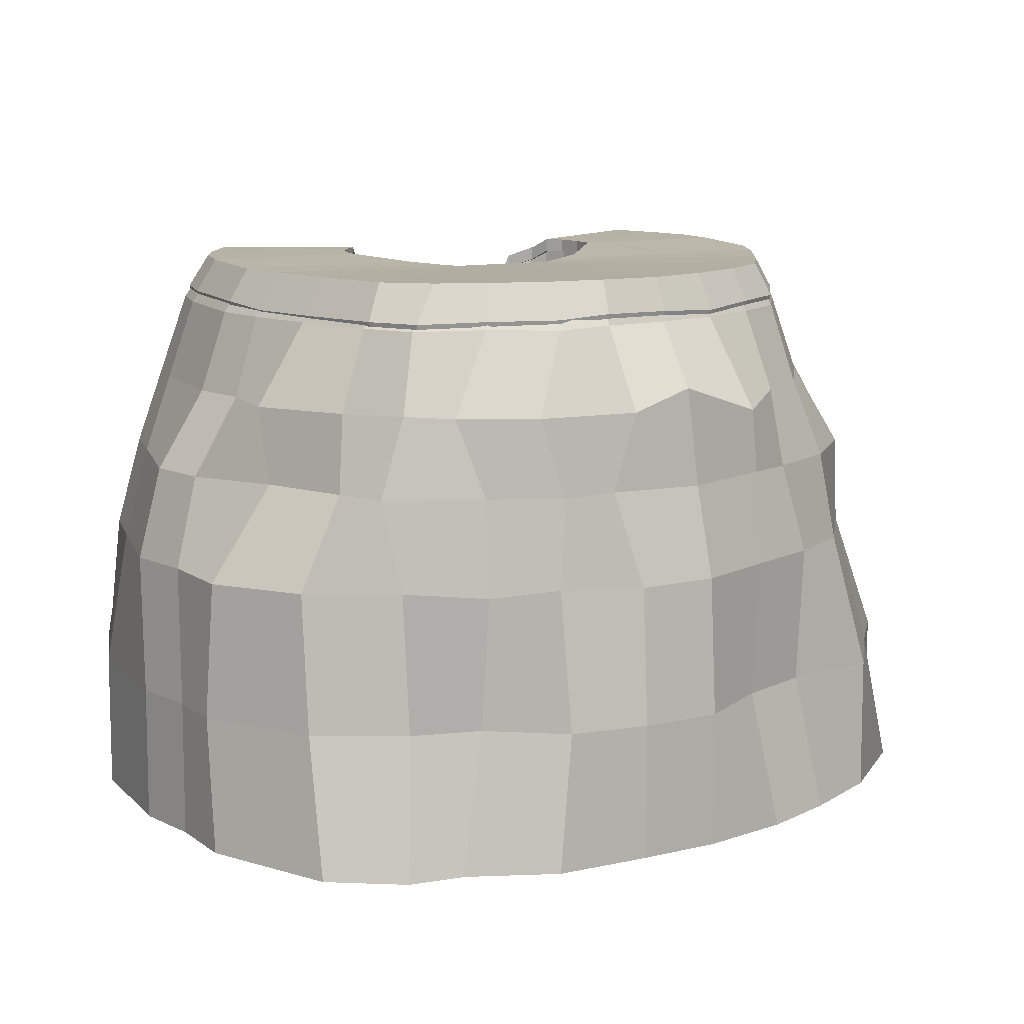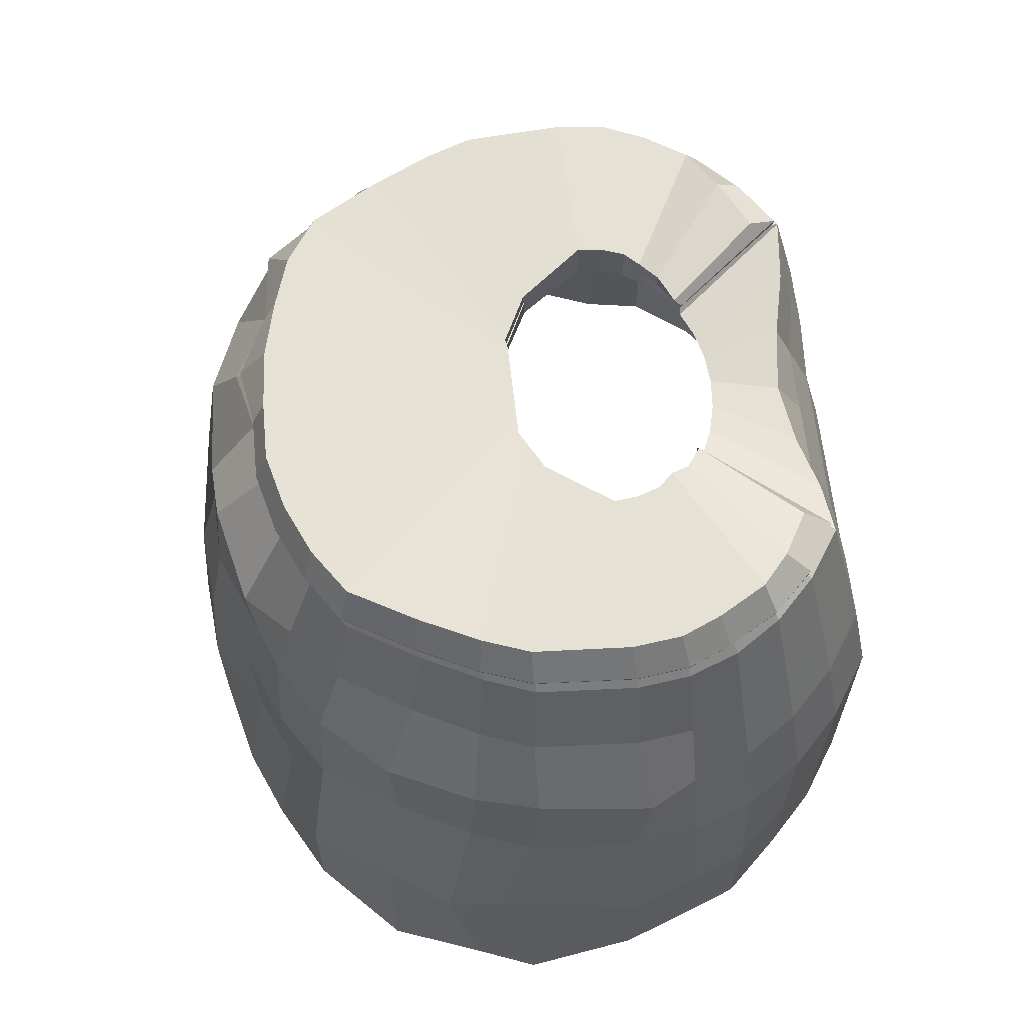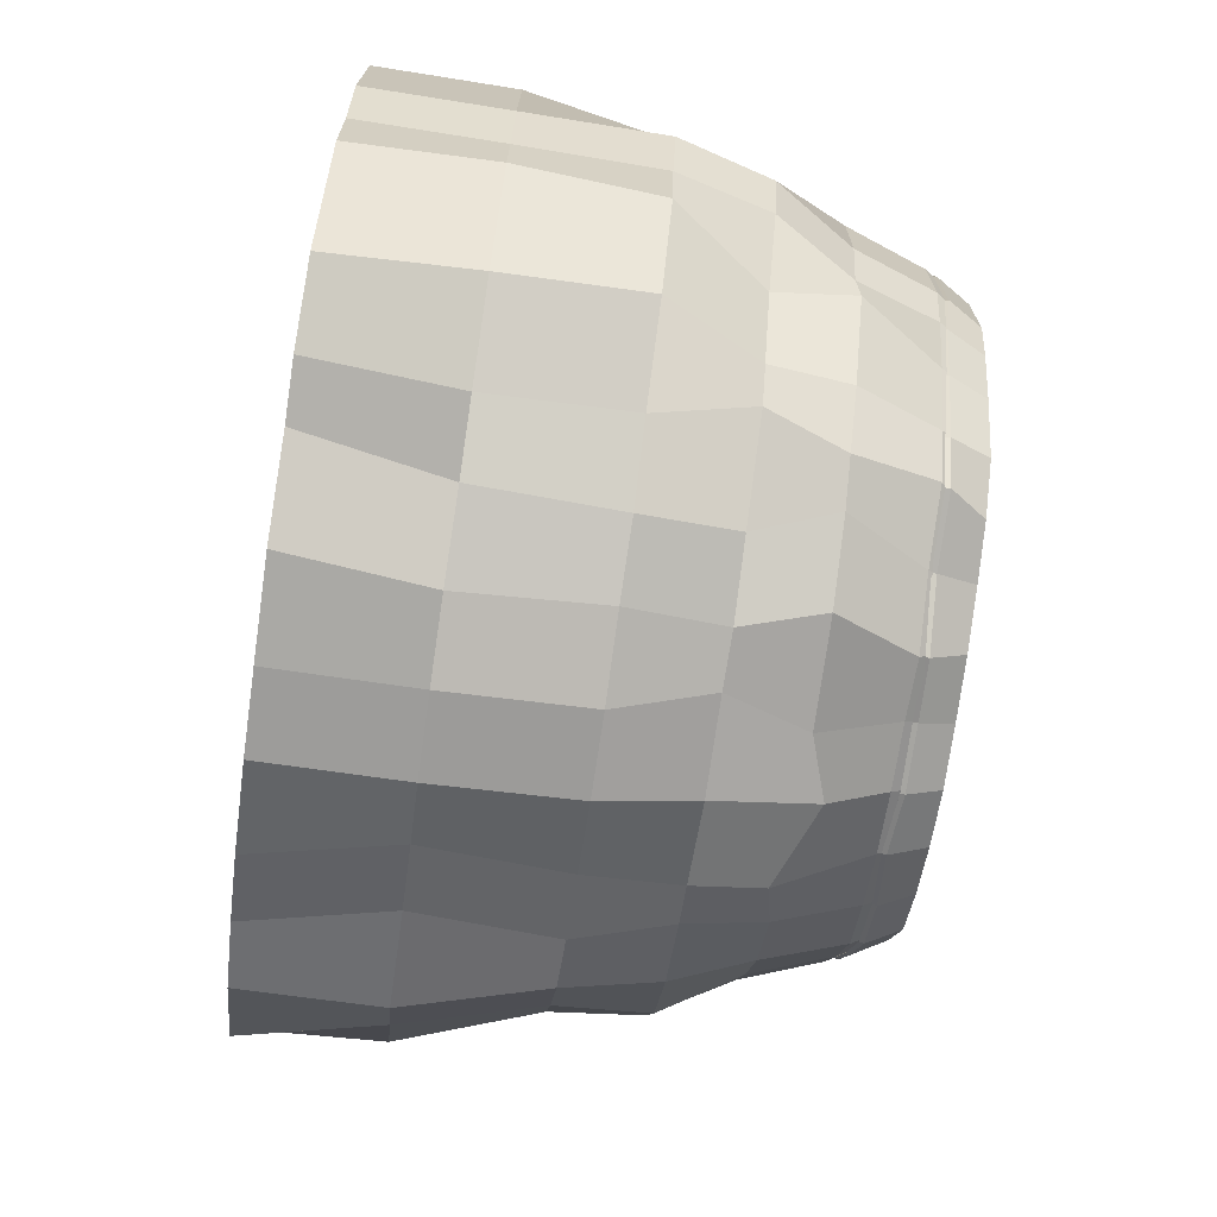
<metadata>
{"format":"obj","ext":"obj","renderer":"f3d","projection":"perspective","resolution":1024,"background":"white","views":[{"elev":12.6,"azim":156.2,"up":"+Y"},{"elev":64.9,"azim":-96.4,"up":"+Y"},{"elev":-74.7,"azim":81.7,"up":"+Z"}]}
</metadata>
<code>
o Sphere.002
v -0.05403 5.055 -4.608
v 0.2161 4.172 -4.625
v -0 -0.02993 -5.099
v 1.083 5.055 -4.538
v 0.8611 4.172 -4.706
v 1.096 -0.02993 -5.146
v 1.947 5.055 -4.177
v 1.676 4.172 -4.385
v 2.129 -0.02993 -4.793
v 2.414 5.055 -3.809
v 2.765 4.172 -3.993
v 2.772 -0.02993 -4.762
v 2.971 5.055 -3.363
v 3.072 4.172 -3.503
v 3.622 -0.02993 -4.297
v 3.688 5.055 -2.536
v 3.612 4.172 -2.651
v 4.467 -0.02993 -2.967
v 3.723 5.055 -1.786
v 4.264 4.172 -1.884
v 4.603 -0.02993 -2.177
v 3.952 5.055 -1.176
v 4.512 4.172 -1.225
v 4.855 -0.02993 -1.469
v 4.03 5.055 0
v 4.345 4.172 1e-06
v 4.945 -0.02993 0
v 3.952 5.055 0.6349
v 4.261 4.172 0.6846
v 4.725 -0.1125 0.7025
v 3.723 5.055 1.245
v 4.014 4.172 1.343
v 4.601 -0.1125 1.411
v 3.351 5.055 1.808
v 3.612 4.172 1.95
v 4.03 -0.02993 2.097
v 2.849 5.055 2.301
v 3.072 4.172 2.481
v 3.305 -0.02993 2.67
v 2.239 5.055 2.706
v 2.414 4.172 2.918
v 2.597 -0.02993 3.139
v 1.542 5.055 2.683
v 1.663 4.172 2.918
v 1.789 -0.02993 2.835
v 0.7862 5.055 2.527
v 0.8476 4.172 2.865
v 0.9119 -0.02993 3.124
v -1e-06 5.055 2.527
v -2e-06 4.172 2.865
v -1e-06 -0.02993 3.124
v -0.7862 5.055 2.527
v -0.8476 4.172 2.865
v -0.9119 -0.02993 3.124
v -1.542 5.055 2.683
v -1.663 4.172 2.918
v -1.789 -0.02993 3.063
v -2.239 5.055 2.706
v -2.414 4.172 2.918
v -2.597 -0.02993 3.139
v -2.849 5.055 2.301
v -3.072 4.172 2.481
v -3.305 -0.02993 2.67
v -3.351 5.055 1.808
v -3.612 4.172 1.95
v -3.887 -0.02993 2.097
v -3.723 5.055 1.245
v -4.014 4.172 1.343
v -4.486 -0.02993 1.445
v -3.952 5.055 0.6349
v -4.261 4.172 0.6846
v -4.752 -0.02993 0.7365
v -4.03 5.055 -1e-06
v -4.543 4.172 0.1387
v -5.016 -0.02993 -1e-06
v -3.952 5.055 -1.176
v -4.397 4.172 -1.165
v -5.203 -0.02993 -1.286
v -3.723 5.055 -1.786
v -4.211 4.172 -1.894
v -4.934 -0.02993 -1.985
v -3.351 5.055 -2.509
v -3.754 4.172 -2.867
v -4.547 -0.02993 -3.024
v -2.849 5.055 -3.323
v -3.086 4.172 -3.611
v -3.627 -0.02993 -3.925
v -2.239 5.055 -3.822
v -2.292 4.172 -4.061
v -2.733 -0.02993 -4.428
v -1.711 4.927 -4.329
v -1.825 4.172 -4.25
v -1.925 -0.02993 -4.777
v -0.7321 5.279 -4.559
v -0.8206 4.172 -4.666
v -0.9119 -0.02993 -5.026
v -0 3.125 -4.95
v 0.9049 3.125 -4.696
v 1.775 3.125 -4.699
v 2.577 3.125 -4.136
v 3.598 3.125 -3.671
v 4.375 3.125 -2.838
v 4.536 3.125 -1.974
v 4.8 3.125 -1.272
v 4.638 3.125 1e-06
v 4.549 3.125 0.7309
v 4.285 3.125 1.434
v 3.972 3.125 2.239
v 3.395 3.125 2.807
v 2.577 3.125 3.115
v 1.775 3.125 3.036
v 0.9049 3.125 3.124
v -1e-06 3.125 3.124
v -0.9049 3.125 3.124
v -1.775 3.125 3.036
v -2.577 3.125 3.115
v -3.28 3.125 2.649
v -3.857 3.125 2.081
v -4.285 3.125 1.434
v -4.549 3.125 0.7309
v -4.638 3.125 -1e-06
v -4.549 3.125 -1.272
v -4.285 3.125 -1.974
v -3.857 3.125 -2.783
v -3.28 3.125 -3.671
v -2.577 3.125 -4.136
v -1.775 3.125 -4.483
v -0.9049 3.125 -4.878
v 0.6821 5.962 -4.172
v 1.418 5.962 -3.786
v 2.234 5.962 -3.631
v 2.619 5.962 -3.137
v 3.08 5.962 -2.363
v 3.422 5.962 -1.686
v 3.633 5.962 -1.124
v 3.704 5.962 0
v 3.633 5.962 0.5837
v 3.422 5.962 1.145
v 3.08 5.962 1.662
v 2.619 5.962 2.115
v 2.058 5.962 2.488
v 1.418 5.809 2.44
v 0.7226 5.692 2.289
v -0 5.621 2.196
v -0.7226 5.664 2.289
v -1.418 5.809 2.44
v -2.058 5.962 2.488
v -2.619 5.962 2.115
v -3.08 5.962 1.662
v -3.422 5.962 1.145
v -3.633 5.962 0.5837
v -3.704 5.962 -1e-06
v -3.633 5.962 -1.124
v -3.422 5.962 -1.686
v -3.08 5.962 -2.363
v -2.619 5.962 -3.137
v -2.058 5.962 -3.509
v -1.418 5.962 -3.786
v -0.7226 5.962 -3.956
v -0 5.962 -4.013
v 0.1431 6.06 -0.976
v 0.2806 6.06 -0.976
v 0.4074 6.06 -0.976
v 0.5185 6.06 -0.976
v 0.6097 6.06 -0.976
v 0.8024 6.046 -0.8791
v 1.135 6.016 -0.7129
v 1.682 5.962 0
v 1.65 5.962 0.2651
v 1.554 5.962 0.52
v 1.399 5.962 0.755
v 1.19 5.962 0.9609
v 0.9347 5.962 1.13
v 0.6439 5.962 1.255
v 0.3282 5.962 1.333
v -0 5.962 1.359
v -0.3282 5.962 1.333
v -0.6439 5.962 1.255
v -0.9347 5.962 1.13
v -1.19 5.962 0.9609
v -1.399 5.962 0.755
v -1.554 5.962 0.52
v -1.65 5.962 0.2651
v -1.682 5.962 -0
v -1.135 6.016 -0.7129
v -0.8024 6.046 -0.8791
v -0.6097 6.06 -0.976
v -0.5185 6.06 -0.976
v -0.4074 6.06 -0.976
v -0.2806 6.06 -0.976
v -0.1431 6.06 -0.976
v 0 6.06 -0.976
v -0.6767 6.31 -3.804
v 3e-05 6.31 -3.858
v -1.327 6.31 -3.645
v -1.927 6.31 -3.386
v -2.453 6.31 -3.038
v -2.884 6.31 -2.293
v -3.205 6.31 -1.648
v -3.402 6.31 -1.122
v -3.469 6.31 -0.03495
v -3.402 6.31 0.5116
v -3.205 6.31 1.037
v -2.884 6.31 1.522
v -2.483 6.196 1.841
v -1.964 6.1 2.178
v 2.498 6.196 1.852
v 1.96 6.1 2.174
v 2.884 6.31 1.522
v 3.205 6.31 1.037
v 3.402 6.31 0.5116
v 3.469 6.31 -0.03494
v 3.402 6.31 -1.122
v 3.205 6.31 -1.648
v 2.884 6.31 -2.293
v 2.453 6.31 -3.038
v 1.927 6.31 -3.386
v 1.328 6.31 -3.645
v 0.6768 6.31 -3.804
v -0.1431 6.213 -0.976
v 0 6.213 -0.976
v -0.2806 6.213 -0.976
v -0.4074 6.213 -0.976
v -0.5185 6.213 -0.976
v -0.6097 6.213 -0.976
v -0.8024 6.227 -0.8791
v -1.135 6.257 -0.7129
v -1.682 6.311 -0
v -1.65 6.311 0.2651
v -1.554 6.311 0.52
v -1.399 6.311 0.755
v -1.272 6.19 0.9609
v -1.003 6.088 1.13
v 1.272 6.19 0.9609
v 1.003 6.088 1.13
v 1.399 6.311 0.755
v 1.554 6.311 0.52
v 1.65 6.311 0.2651
v 1.682 6.311 0
v 1.135 6.257 -0.7129
v 0.8024 6.227 -0.8791
v 0.6097 6.213 -0.976
v 0.5185 6.213 -0.976
v 0.4074 6.213 -0.976
v 0.2806 6.213 -0.976
v 0.1431 6.213 -0.976
v -0 1.547 -5.084
v 0.9084 1.547 -5.012
v 1.782 1.547 -4.496
v 2.587 1.547 -4.346
v 3.611 1.547 -3.878
v 4.474 1.547 -2.791
v 4.586 1.547 -2.172
v 4.837 1.547 -1.466
v 4.927 1.547 0
v 4.707 1.465 0.6997
v 4.585 1.465 1.405
v 4.13 1.547 2.247
v 3.408 1.547 2.817
v 2.587 1.547 3.127
v 1.782 1.547 2.936
v 0.9084 1.547 3.124
v -1e-06 1.547 3.124
v -0.9084 1.547 3.124
v -1.782 1.547 3.05
v -2.587 1.547 3.127
v -3.293 1.547 2.659
v -3.872 1.547 2.089
v -4.47 1.547 1.439
v -4.735 1.547 0.7337
v -4.998 1.547 -1e-06
v -4.765 1.547 -1.603
v -4.709 1.547 -2.309
v -4.194 1.547 -3.025
v -3.615 1.547 -3.915
v -2.506 1.547 -4.139
v -1.701 1.547 -4.487
v -0.9084 1.547 -5.012
v 0.6716 6.069 -4.115
v 1.396 6.047 -3.775
v 2.199 6.047 -3.686
v 2.579 6.039 -3.187
v 3.032 6.039 -2.404
v 3.369 6.039 -1.718
v 3.577 6.091 -1.15
v 3.647 6.091 -0.01272
v 3.577 6.091 0.5778
v 3.369 6.089 1.067
v 3.032 6.089 1.591
v 2.579 6.089 2.049
v 2.026 6.089 2.426
v -2.026 6.089 2.426
v -2.586 6.089 2.093
v -3.04 6.089 1.634
v -3.369 6.089 1.067
v -3.577 6.091 0.5778
v -3.647 6.091 -0.01272
v -3.577 6.091 -1.15
v -3.369 6.091 -1.718
v -3.032 6.091 -2.404
v -2.579 6.091 -3.187
v -2.026 6.091 -3.563
v -1.396 6.047 -3.843
v -0.7115 6.091 -4.015
v -0 6.091 -4.005
v 0.9789 6.089 1.141
v -0.9203 6.089 1.052
v -0.6663 6.465 -3.862
v 2.9e-05 6.465 -3.849
v -1.307 6.465 -3.701
v -1.897 6.465 -3.439
v -2.415 6.465 -3.086
v -2.84 6.465 -2.332
v -3.155 6.465 -1.68
v -3.35 6.465 -1.148
v -3.415 6.465 -0.04807
v -3.35 6.465 0.5049
v -3.155 6.464 0.9585
v -2.847 6.464 1.492
v -2.452 6.341 1.815
v -1.933 6.238 2.112
v 2.46 6.341 1.783
v 1.93 6.238 2.108
v 2.84 6.464 1.449
v 3.155 6.464 0.9585
v 3.35 6.465 0.5049
v 3.415 6.465 -0.04807
v 3.35 6.465 -1.148
v 3.155 6.465 -1.68
v 2.84 6.465 -2.332
v 2.415 6.465 -3.086
v 1.897 6.465 -3.439
v 1.307 6.465 -3.633
v 0.6663 6.465 -3.794
v -0.1409 6.361 -1
v 0 6.361 -1
v -0.2763 6.361 -1
v -0.4011 6.361 -1
v -0.5105 6.361 -1
v -0.6003 6.361 -1
v -0.79 6.376 -0.9022
v -1.117 6.408 -0.734
v -1.656 6.467 -0.01272
v -1.625 6.467 0.2555
v -1.53 6.467 0.5134
v -1.377 6.465 0.6729
v -1.252 6.335 0.8813
v -0.9872 6.224 1.052
v 1.252 6.335 0.8813
v 0.9872 6.224 1.052
v 1.377 6.465 0.6729
v 1.53 6.467 0.5134
v 1.625 6.467 0.2555
v 1.656 6.467 -0.01272
v 1.117 6.408 -0.734
v 0.79 6.376 -0.9022
v 0.6003 6.361 -1
v 0.5105 6.361 -1
v 0.4011 6.361 -1
v 0.2763 6.361 -1
v 0.1409 6.361 -1
v 0.6696 6.014 -4.106
v 1.392 5.994 -3.766
v 2.193 5.993 -3.678
v 2.568 5.987 -3.181
v 3.019 5.991 -2.399
v 3.356 5.99 -1.714
v 3.564 6.039 -1.148
v 3.634 6.038 -0.01303
v 3.565 6.038 0.5755
v 3.358 6.035 1.063
v 3.024 6.033 1.586
v 2.575 6.029 2.045
v 2.027 6.028 2.422
v -2.027 6.028 2.422
v -2.582 6.029 2.089
v -3.031 6.033 1.629
v -3.358 6.036 1.064
v -3.565 6.038 0.5755
v -3.634 6.038 -0.01303
v -3.564 6.039 -1.149
v -3.357 6.039 -1.714
v -3.02 6.04 -2.399
v -2.568 6.04 -3.18
v -2.018 6.041 -3.553
v -1.39 5.999 -3.831
v -0.7092 6.042 -4.003
v 7.5e-05 6.038 -3.995
v 0.9886 6.035 1.135
v -0.93 6.035 1.047
v -0.6651 6.314 -3.855
v 7.3e-05 6.313 -3.843
v -1.304 6.314 -3.694
v -1.893 6.314 -3.433
v -2.409 6.314 -3.082
v -2.833 6.313 -2.33
v -3.149 6.313 -1.678
v -3.343 6.313 -1.147
v -3.408 6.313 -0.04813
v -3.343 6.313 0.5038
v -3.149 6.311 0.9565
v -2.843 6.31 1.489
v -2.45 6.187 1.812
v -1.937 6.085 2.108
v 2.458 6.187 1.78
v 1.934 6.085 2.104
v 2.835 6.31 1.445
v 3.149 6.311 0.9564
v 3.343 6.313 0.5038
v 3.408 6.313 -0.04813
v 3.342 6.313 -1.147
v 3.148 6.313 -1.678
v 2.833 6.314 -2.33
v 2.409 6.313 -3.083
v 1.895 6.312 -3.434
v 1.305 6.312 -3.628
v 0.6649 6.312 -3.789
v -0.1409 6.206 -1
v 1.4e-05 6.206 -1
v -0.2764 6.206 -1
v -0.4012 6.206 -1
v -0.5107 6.206 -1
v -0.6006 6.206 -1
v -0.7904 6.221 -0.9022
v -1.117 6.253 -0.7339
v -1.657 6.312 -0.01262
v -1.625 6.312 0.2555
v -1.53 6.312 0.5134
v -1.378 6.31 0.672
v -1.254 6.18 0.8798
v -0.9934 6.073 1.049
v 1.254 6.18 0.8798
v 0.9934 6.073 1.137
v 1.378 6.31 0.672
v 1.53 6.312 0.5134
v 1.625 6.312 0.2555
v 1.657 6.312 -0.01262
v 1.117 6.253 -0.7339
v 0.7904 6.221 -0.9022
v 0.6006 6.206 -1
v 0.5107 6.206 -1
v 0.4012 6.206 -1
v 0.2764 6.206 -1
v 0.1409 6.206 -1
f 2 1 4 5
f 97 2 5 98
f 5 4 7 8
f 98 5 8 99
f 8 7 10 11
f 99 8 11 100
f 11 10 13 14
f 100 11 14 101
f 14 13 16 17
f 101 14 17 102
f 17 16 19 20
f 102 17 20 103
f 20 19 22 23
f 103 20 23 104
f 23 22 25 26
f 104 23 26 105
f 105 26 29 106
f 26 25 28 29
f 29 28 31 32
f 106 29 32 107
f 107 32 35 108
f 32 31 34 35
f 35 34 37 38
f 108 35 38 109
f 38 37 40 41
f 109 38 41 110
f 41 40 43 44
f 110 41 44 111
f 44 43 46 47
f 111 44 47 112
f 47 46 49 50
f 112 47 50 113
f 50 49 52 53
f 113 50 53 114
f 53 52 55 56
f 114 53 56 115
f 56 55 58 59
f 115 56 59 116
f 59 58 61 62
f 116 59 62 117
f 62 61 64 65
f 117 62 65 118
f 118 65 68 119
f 65 64 67 68
f 68 67 70 71
f 119 68 71 120
f 120 71 74 121
f 71 70 73 74
f 74 73 76 77
f 121 74 77 122
f 77 76 79 80
f 122 77 80 123
f 80 79 82 83
f 123 80 83 124
f 83 82 85 86
f 124 83 86 125
f 86 85 88 89
f 125 86 89 126
f 89 88 91 92
f 126 89 92 127
f 92 91 94 95
f 127 92 95 128
f 95 94 1 2
f 128 95 2 97
f 278 128 97 247
f 277 127 128 278
f 276 126 127 277
f 275 125 126 276
f 274 124 125 275
f 273 123 124 274
f 272 122 123 273
f 271 121 122 272
f 270 120 121 271
f 269 119 120 270
f 268 118 119 269
f 267 117 118 268
f 266 116 117 267
f 265 115 116 266
f 264 114 115 265
f 263 113 114 264
f 262 112 113 263
f 261 111 112 262
f 260 110 111 261
f 259 109 110 260
f 258 108 109 259
f 257 107 108 258
f 256 106 107 257
f 255 105 106 256
f 254 104 105 255
f 253 103 104 254
f 252 102 103 253
f 251 101 102 252
f 250 100 101 251
f 249 99 100 250
f 248 98 99 249
f 247 97 98 248
f 94 159 160 1
f 91 158 159 94
f 88 157 158 91
f 85 156 157 88
f 82 155 156 85
f 79 154 155 82
f 76 153 154 79
f 73 152 153 76
f 70 151 152 73
f 67 150 151 70
f 64 149 150 67
f 61 148 149 64
f 58 147 148 61
f 55 146 147 58
f 52 145 146 55
f 49 144 145 52
f 46 143 144 49
f 43 142 143 46
f 40 141 142 43
f 37 140 141 40
f 34 139 140 37
f 31 138 139 34
f 28 137 138 31
f 25 136 137 28
f 22 135 136 25
f 19 134 135 22
f 16 133 134 19
f 13 132 133 16
f 10 131 132 13
f 7 130 131 10
f 4 129 130 7
f 1 160 129 4
f 142 141 173 174
f 167 168 239 240
f 157 156 197 196
f 131 130 218 217
f 168 169 238 239
f 147 179 233 206
f 158 157 196 195
f 132 131 217 216
f 169 170 237 238
f 159 158 195 193
f 133 132 216 215
f 170 171 236 237
f 160 159 193 194
f 134 133 215 214
f 171 172 234 236
f 135 134 214 213
f 172 173 235 234
f 147 146 178 179
f 136 135 213 212
f 137 136 212 211
f 146 145 177 178
f 138 137 211 210
f 139 138 210 209
f 145 144 176 177
f 140 139 209 207
f 141 140 207 208
f 144 143 175 176
f 179 180 232 233
f 180 181 231 232
f 143 142 174 175
f 181 182 230 231
f 182 183 229 230
f 198 199 226 225
f 208 207 234 235
f 199 200 227 226
f 207 209 236 234
f 200 201 228 227
f 209 210 237 236
f 201 202 229 228
f 210 211 238 237
f 202 203 230 229
f 211 212 239 238
f 203 204 231 230
f 212 213 240 239
f 204 205 232 231
f 213 214 241 240
f 205 206 233 232
f 214 215 242 241
f 194 193 220 221
f 215 216 243 242
f 193 195 222 220
f 216 217 244 243
f 195 196 223 222
f 217 218 245 244
f 196 197 224 223
f 218 219 246 245
f 197 198 225 224
f 219 194 221 246
f 130 129 219 218
f 156 155 198 197
f 166 167 240 241
f 129 160 194 219
f 155 154 199 198
f 165 166 241 242
f 191 192 221 220
f 154 153 200 199
f 164 165 242 243
f 190 191 220 222
f 153 152 201 200
f 163 164 243 244
f 189 190 222 223
f 152 151 202 201
f 162 163 244 245
f 188 189 223 224
f 151 150 203 202
f 161 162 245 246
f 187 188 224 225
f 150 149 204 203
f 192 161 246 221
f 186 187 225 226
f 149 148 205 204
f 173 141 208 235
f 185 186 226 227
f 148 147 206 205
f 184 185 227 228
f 183 184 228 229
f 3 247 248 6
f 6 248 249 9
f 9 249 250 12
f 12 250 251 15
f 15 251 252 18
f 18 252 253 21
f 21 253 254 24
f 24 254 255 27
f 27 255 256 30
f 30 256 257 33
f 33 257 258 36
f 36 258 259 39
f 39 259 260 42
f 42 260 261 45
f 45 261 262 48
f 48 262 263 51
f 51 263 264 54
f 54 264 265 57
f 57 265 266 60
f 60 266 267 63
f 63 267 268 66
f 66 268 269 69
f 69 269 270 72
f 72 270 271 75
f 75 271 272 78
f 78 272 273 81
f 81 273 274 84
f 84 274 275 87
f 87 275 276 90
f 90 276 277 93
f 93 277 278 96
f 96 278 247 3
f 302 301 312 311
f 281 280 333 332
f 292 307 348 321
f 303 302 311 310
f 282 281 332 331
f 304 303 310 308
f 283 282 331 330
f 305 304 308 309
f 284 283 330 329
f 285 284 329 328
f 286 285 328 327
f 287 286 327 326
f 288 287 326 325
f 289 288 325 324
f 290 289 324 322
f 291 290 322 323
f 313 314 341 340
f 323 322 349 350
f 314 315 342 341
f 322 324 351 349
f 315 316 343 342
f 324 325 352 351
f 316 317 344 343
f 325 326 353 352
f 317 318 345 344
f 326 327 354 353
f 318 319 346 345
f 327 328 355 354
f 319 320 347 346
f 328 329 356 355
f 320 321 348 347
f 329 330 357 356
f 309 308 335 336
f 330 331 358 357
f 308 310 337 335
f 331 332 359 358
f 310 311 338 337
f 332 333 360 359
f 311 312 339 338
f 333 334 361 360
f 312 313 340 339
f 334 309 336 361
f 280 279 334 333
f 301 300 313 312
f 279 305 309 334
f 300 299 314 313
f 299 298 315 314
f 298 297 316 315
f 297 296 317 316
f 296 295 318 317
f 295 294 319 318
f 294 293 320 319
f 306 291 323 350
f 293 292 321 320
f 385 394 395 384
f 364 415 416 363
f 375 404 431 390
f 386 393 394 385
f 365 414 415 364
f 387 391 393 386
f 366 413 414 365
f 388 392 391 387
f 367 412 413 366
f 368 411 412 367
f 369 410 411 368
f 370 409 410 369
f 371 408 409 370
f 372 407 408 371
f 373 405 407 372
f 374 406 405 373
f 396 423 424 397
f 406 433 432 405
f 397 424 425 398
f 405 432 434 407
f 398 425 426 399
f 407 434 435 408
f 399 426 427 400
f 408 435 436 409
f 400 427 428 401
f 409 436 437 410
f 401 428 429 402
f 410 437 438 411
f 402 429 430 403
f 411 438 439 412
f 403 430 431 404
f 412 439 440 413
f 392 419 418 391
f 413 440 441 414
f 391 418 420 393
f 414 441 442 415
f 393 420 421 394
f 415 442 443 416
f 394 421 422 395
f 416 443 444 417
f 395 422 423 396
f 417 444 419 392
f 363 416 417 362
f 384 395 396 383
f 362 417 392 388
f 383 396 397 382
f 382 397 398 381
f 381 398 399 380
f 380 399 400 379
f 379 400 401 378
f 378 401 402 377
f 377 402 403 376
f 389 433 406 374
f 376 403 404 375
f 304 305 388 387
f 303 304 387 386
f 302 303 386 385
f 301 302 385 384
f 300 301 384 383
f 299 300 383 382
f 298 299 382 381
f 297 298 381 380
f 296 297 380 379
f 295 296 379 378
f 294 295 378 377
f 293 294 377 376
f 292 293 376 375
f 290 291 374 373
f 289 290 373 372
f 288 289 372 371
f 287 288 371 370
f 286 287 370 369
f 285 286 369 368
f 284 285 368 367
f 283 284 367 366
f 282 283 366 365
f 281 282 365 364
f 280 281 364 363
f 279 280 363 362
f 305 279 362 388
f 291 306 389 374
f 306 350 433 389
f 307 292 375 390
f 348 307 390 431
f 336 335 418 419
f 335 337 420 418
f 337 338 421 420
f 338 339 422 421
f 339 340 423 422
f 340 341 424 423
f 341 342 425 424
f 342 343 426 425
f 343 344 427 426
f 344 345 428 427
f 345 346 429 428
f 346 347 430 429
f 347 348 431 430
f 350 349 432 433
f 349 351 434 432
f 351 352 435 434
f 352 353 436 435
f 353 354 437 436
f 354 355 438 437
f 355 356 439 438
f 356 357 440 439
f 357 358 441 440
f 358 359 442 441
f 359 360 443 442
f 360 361 444 443
f 361 336 419 444

</code>
